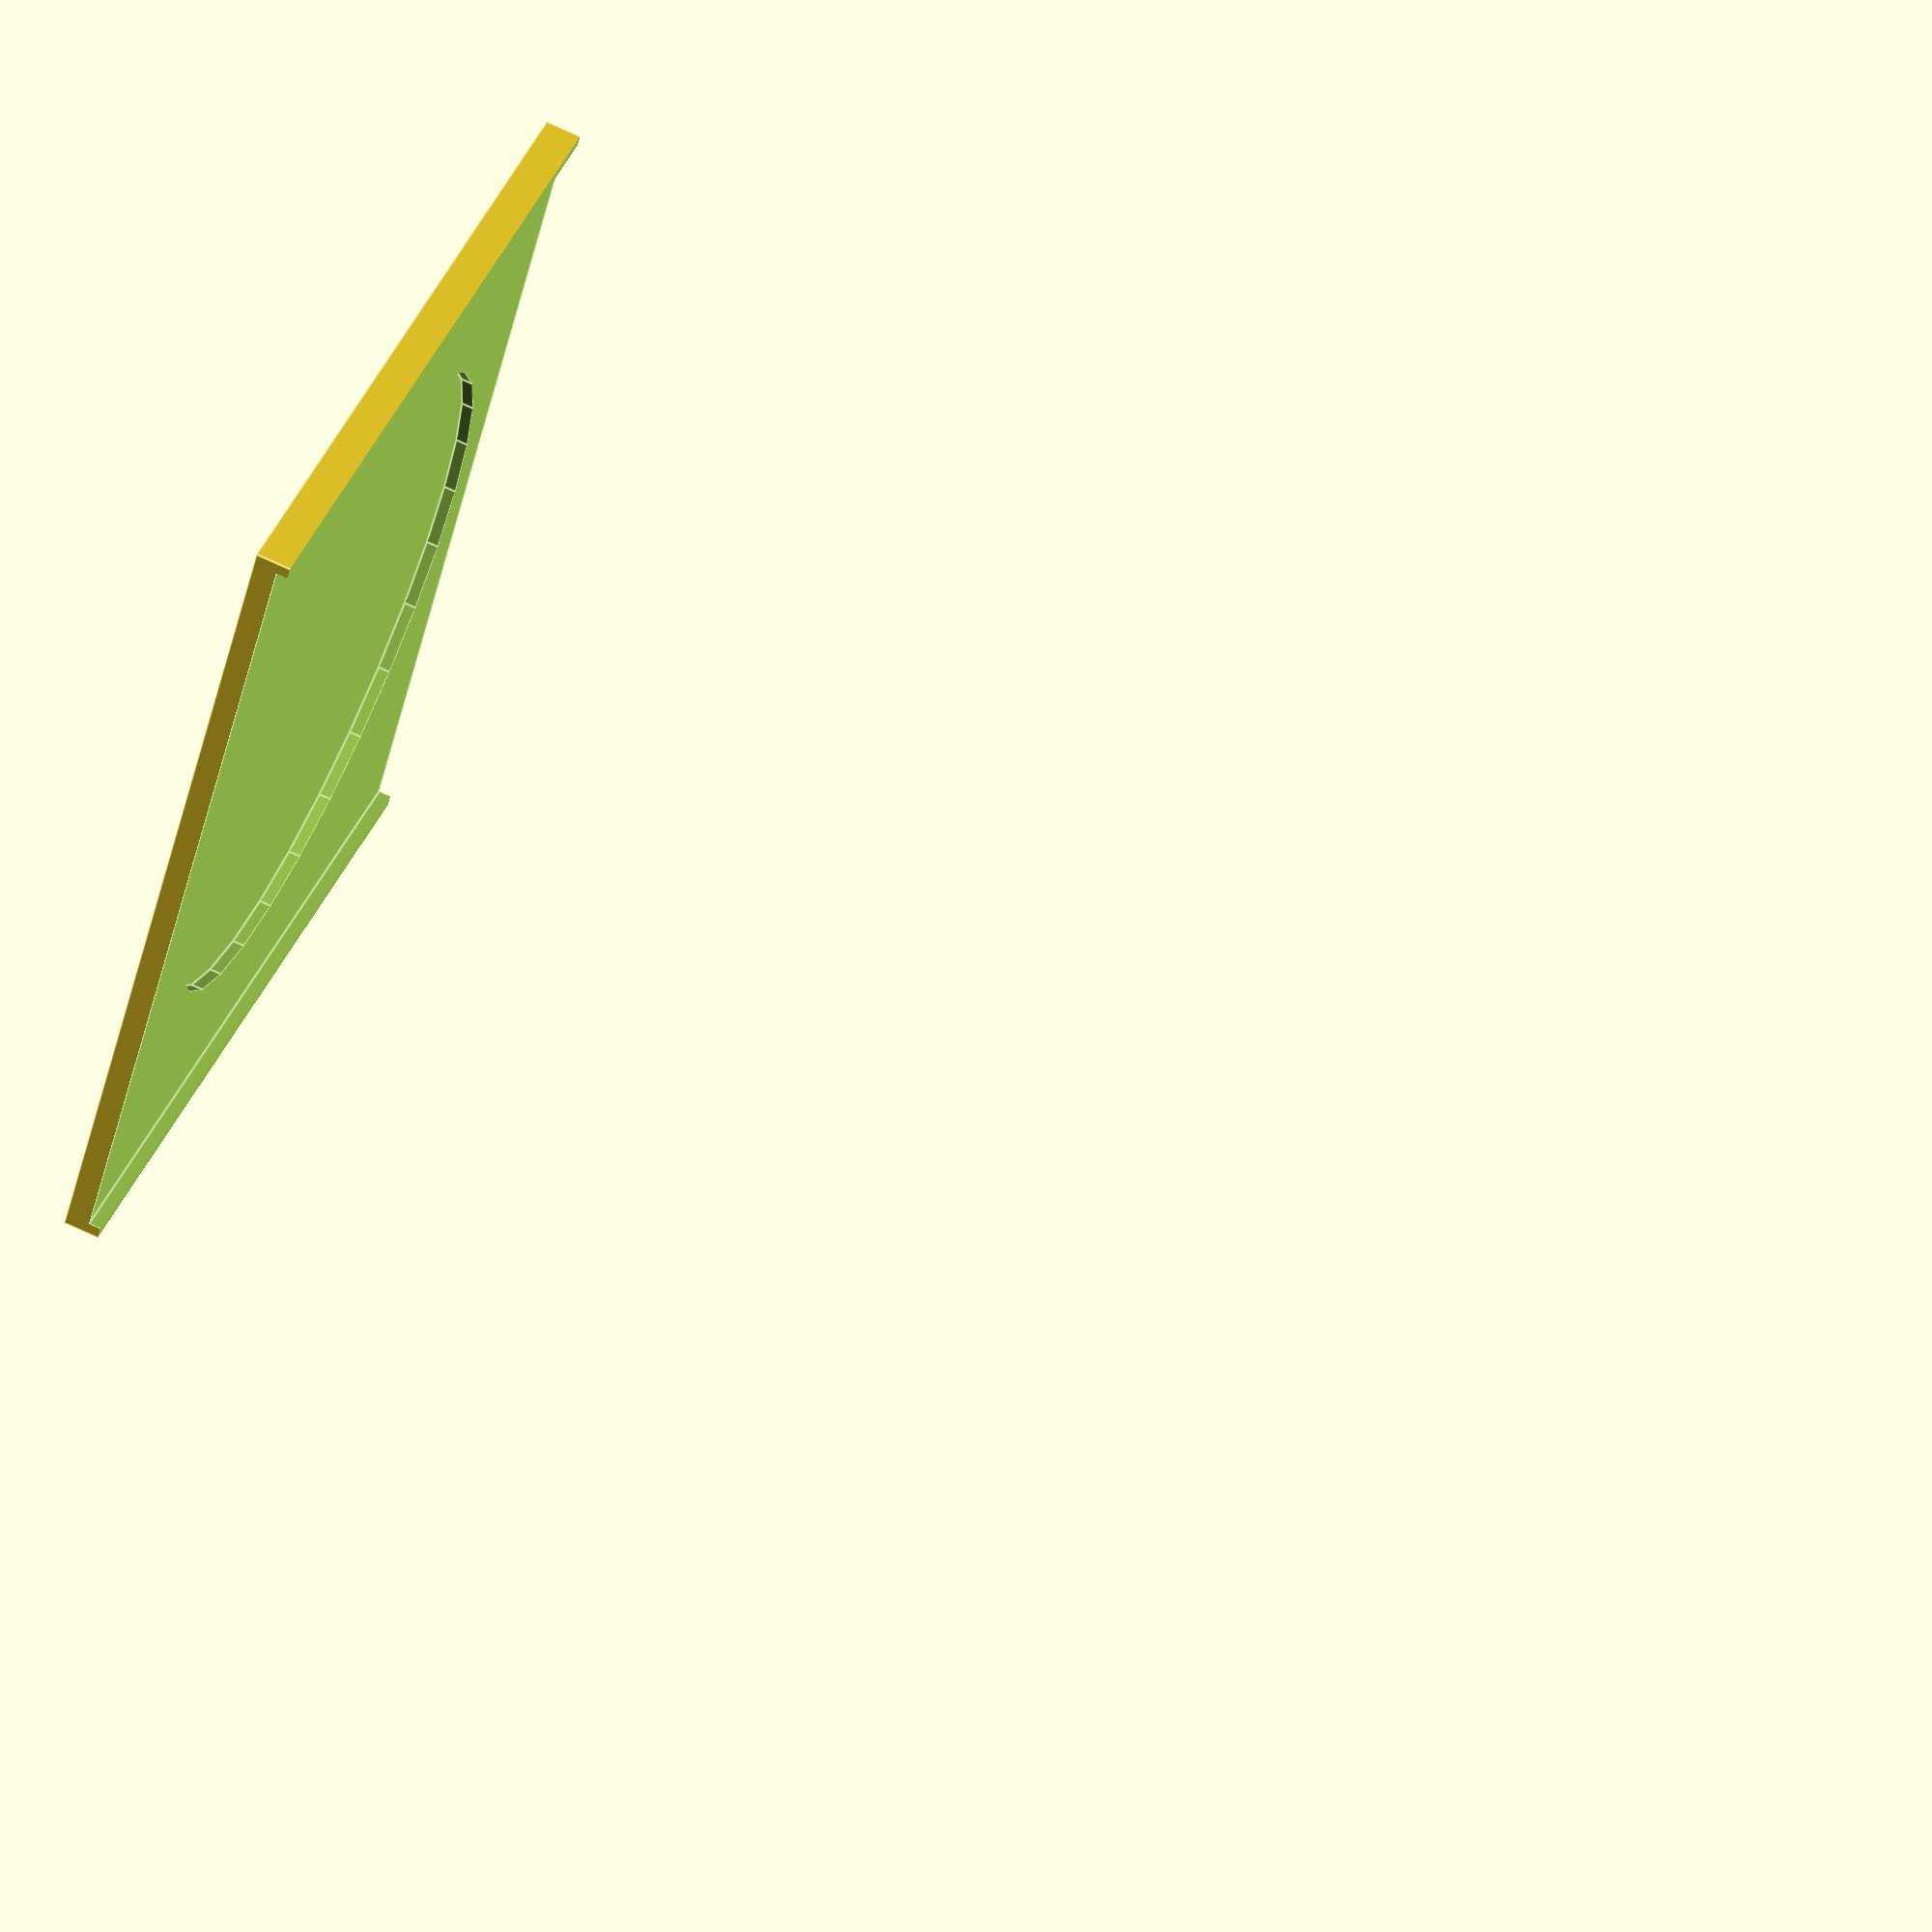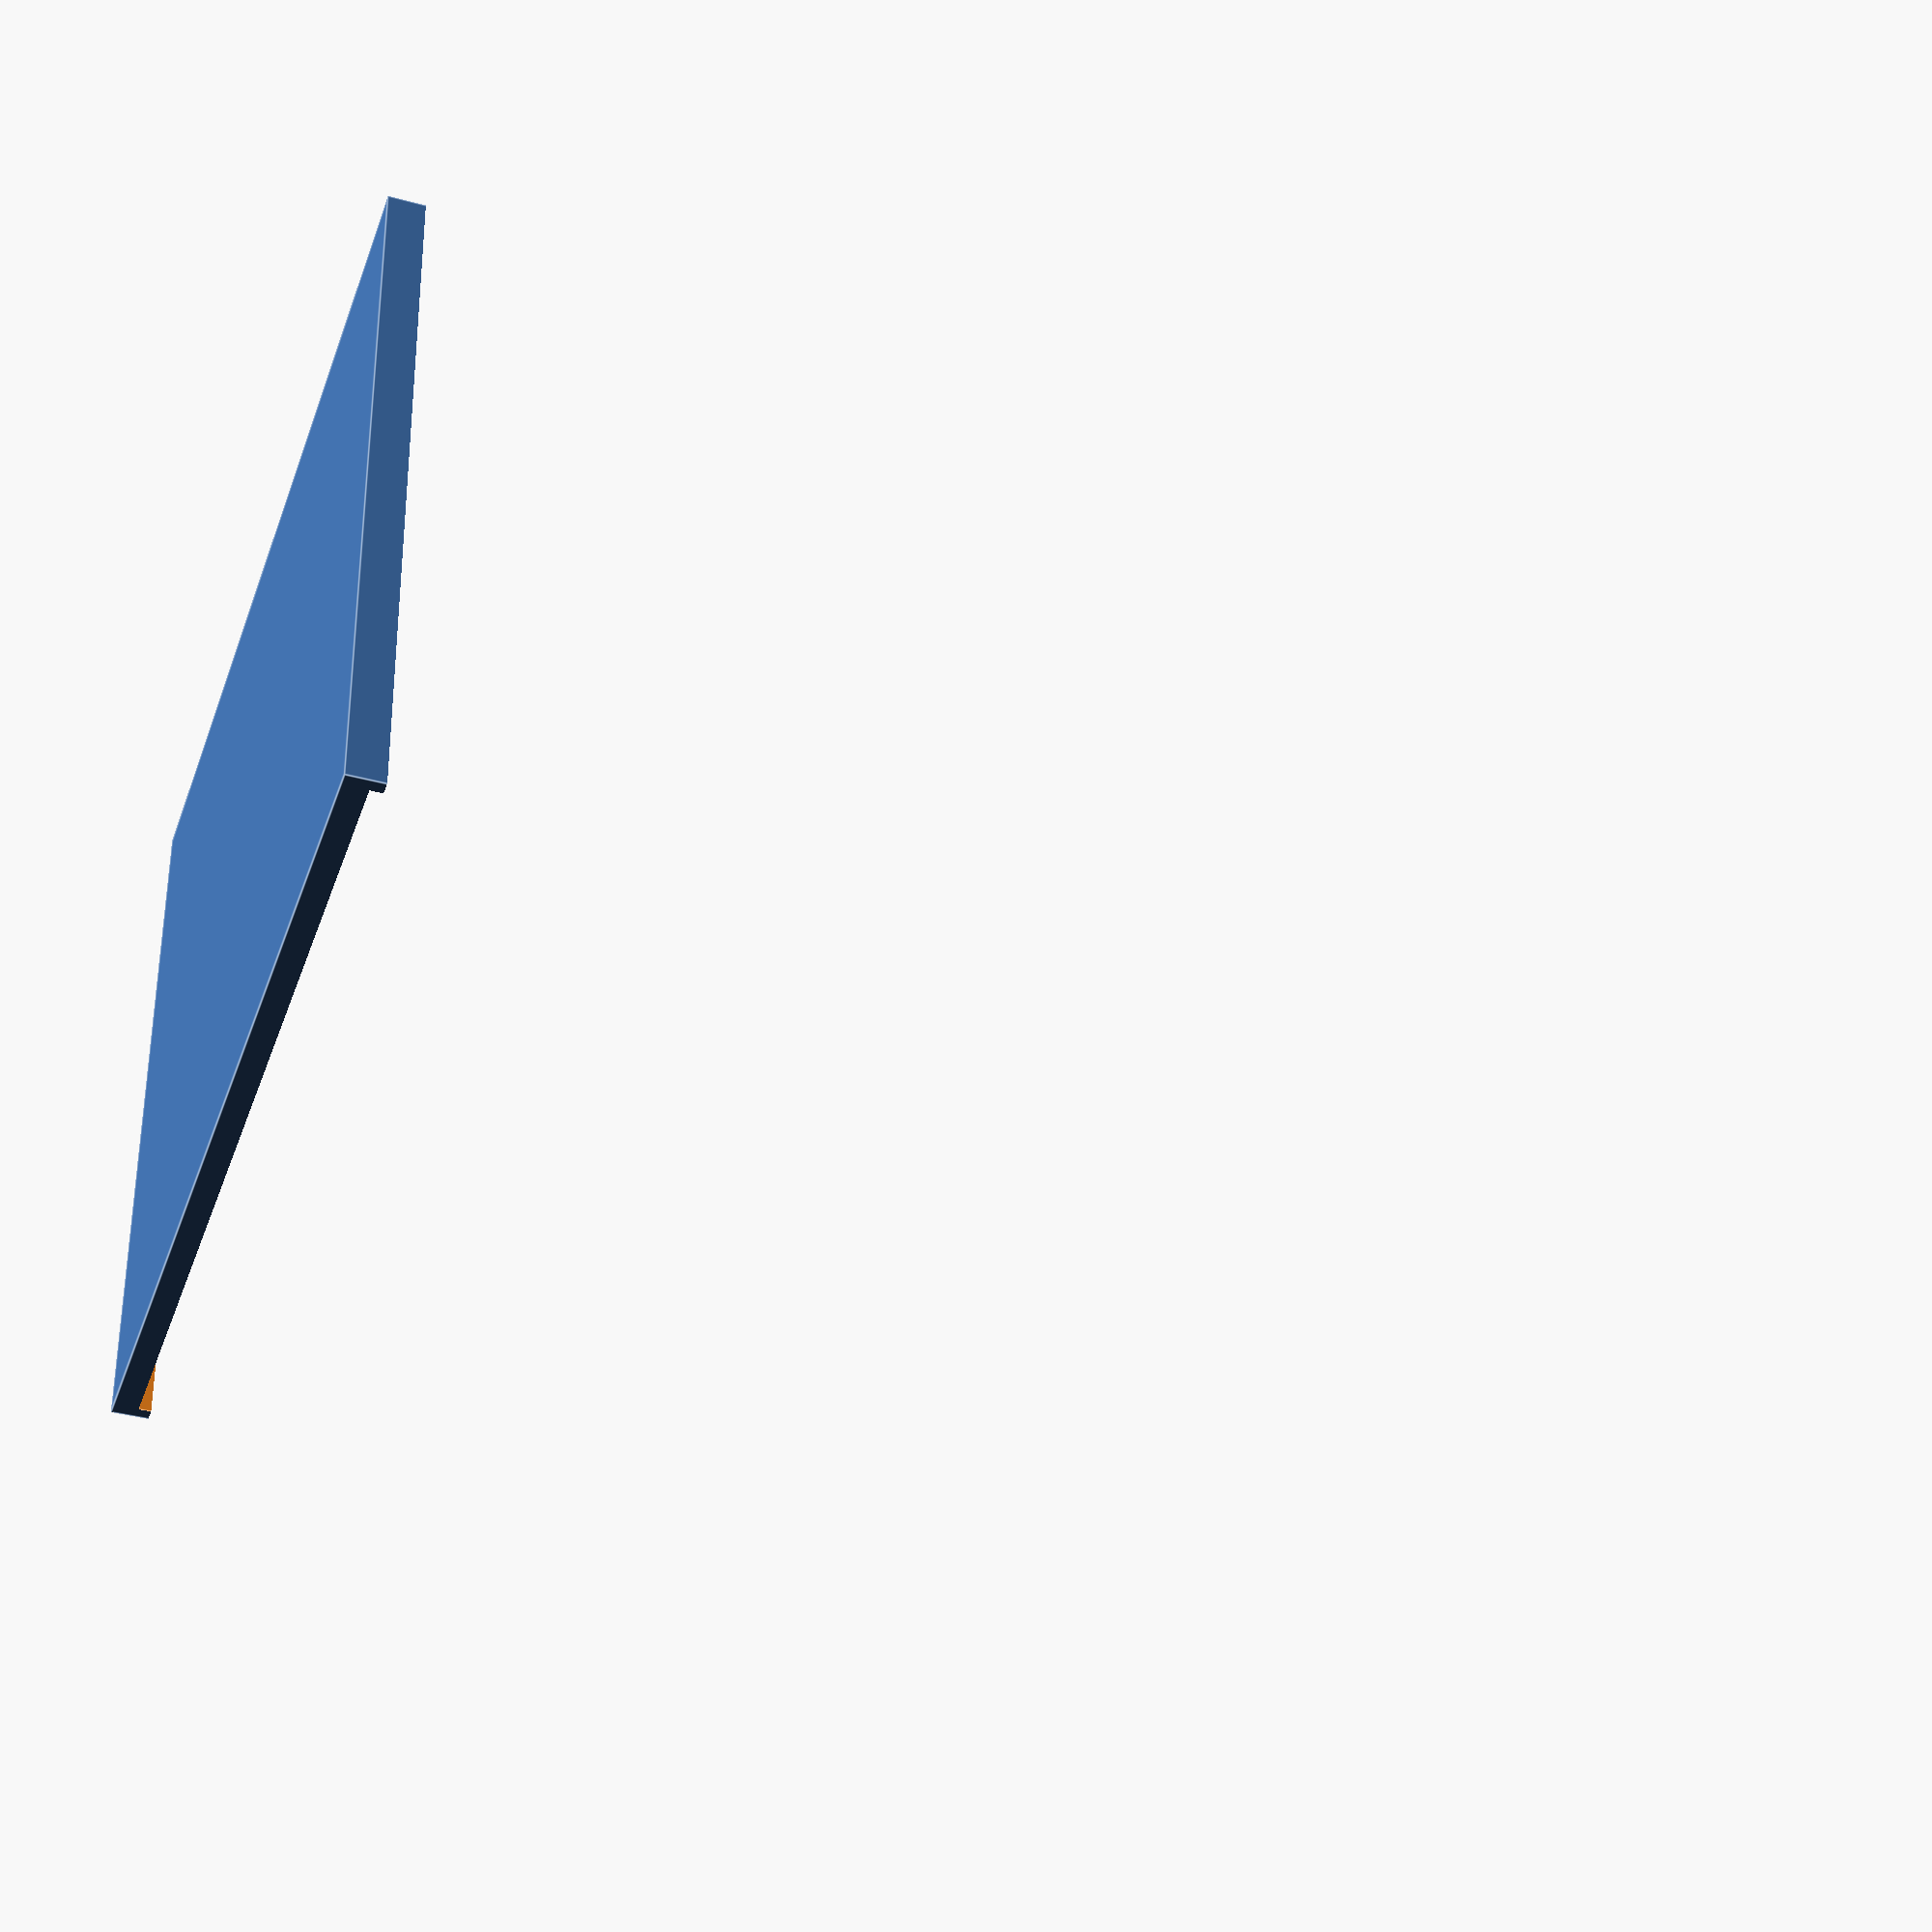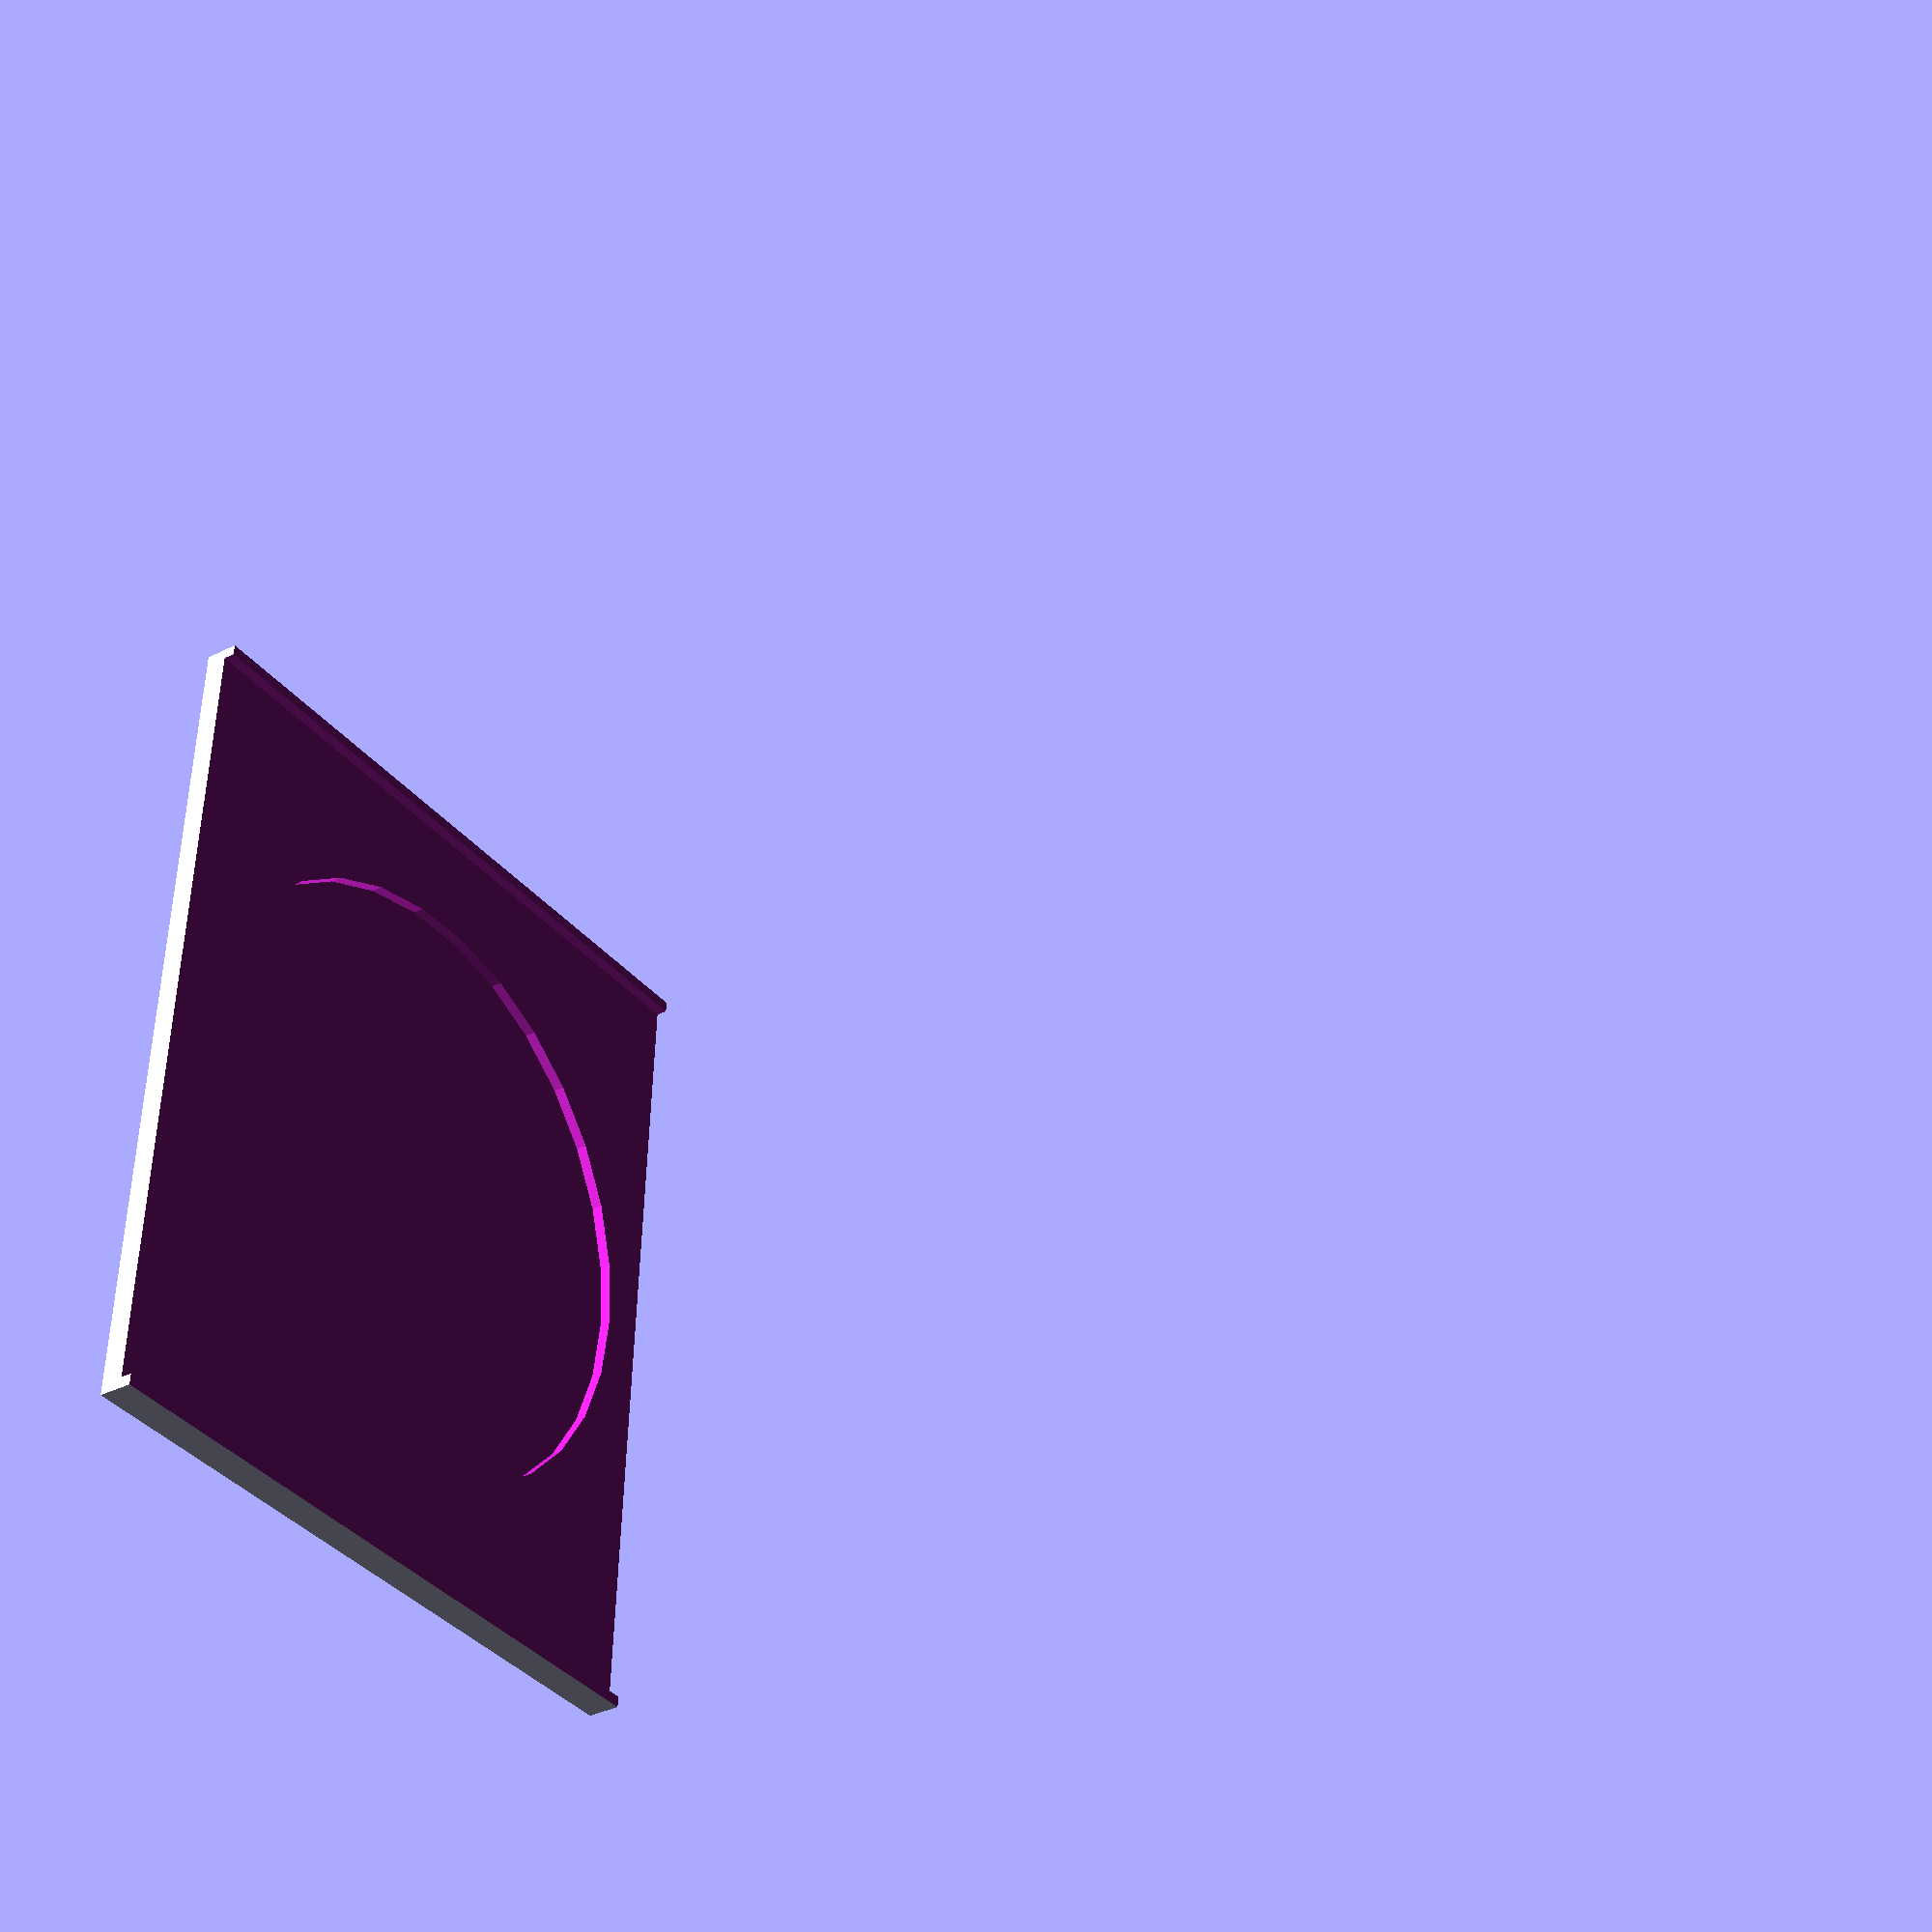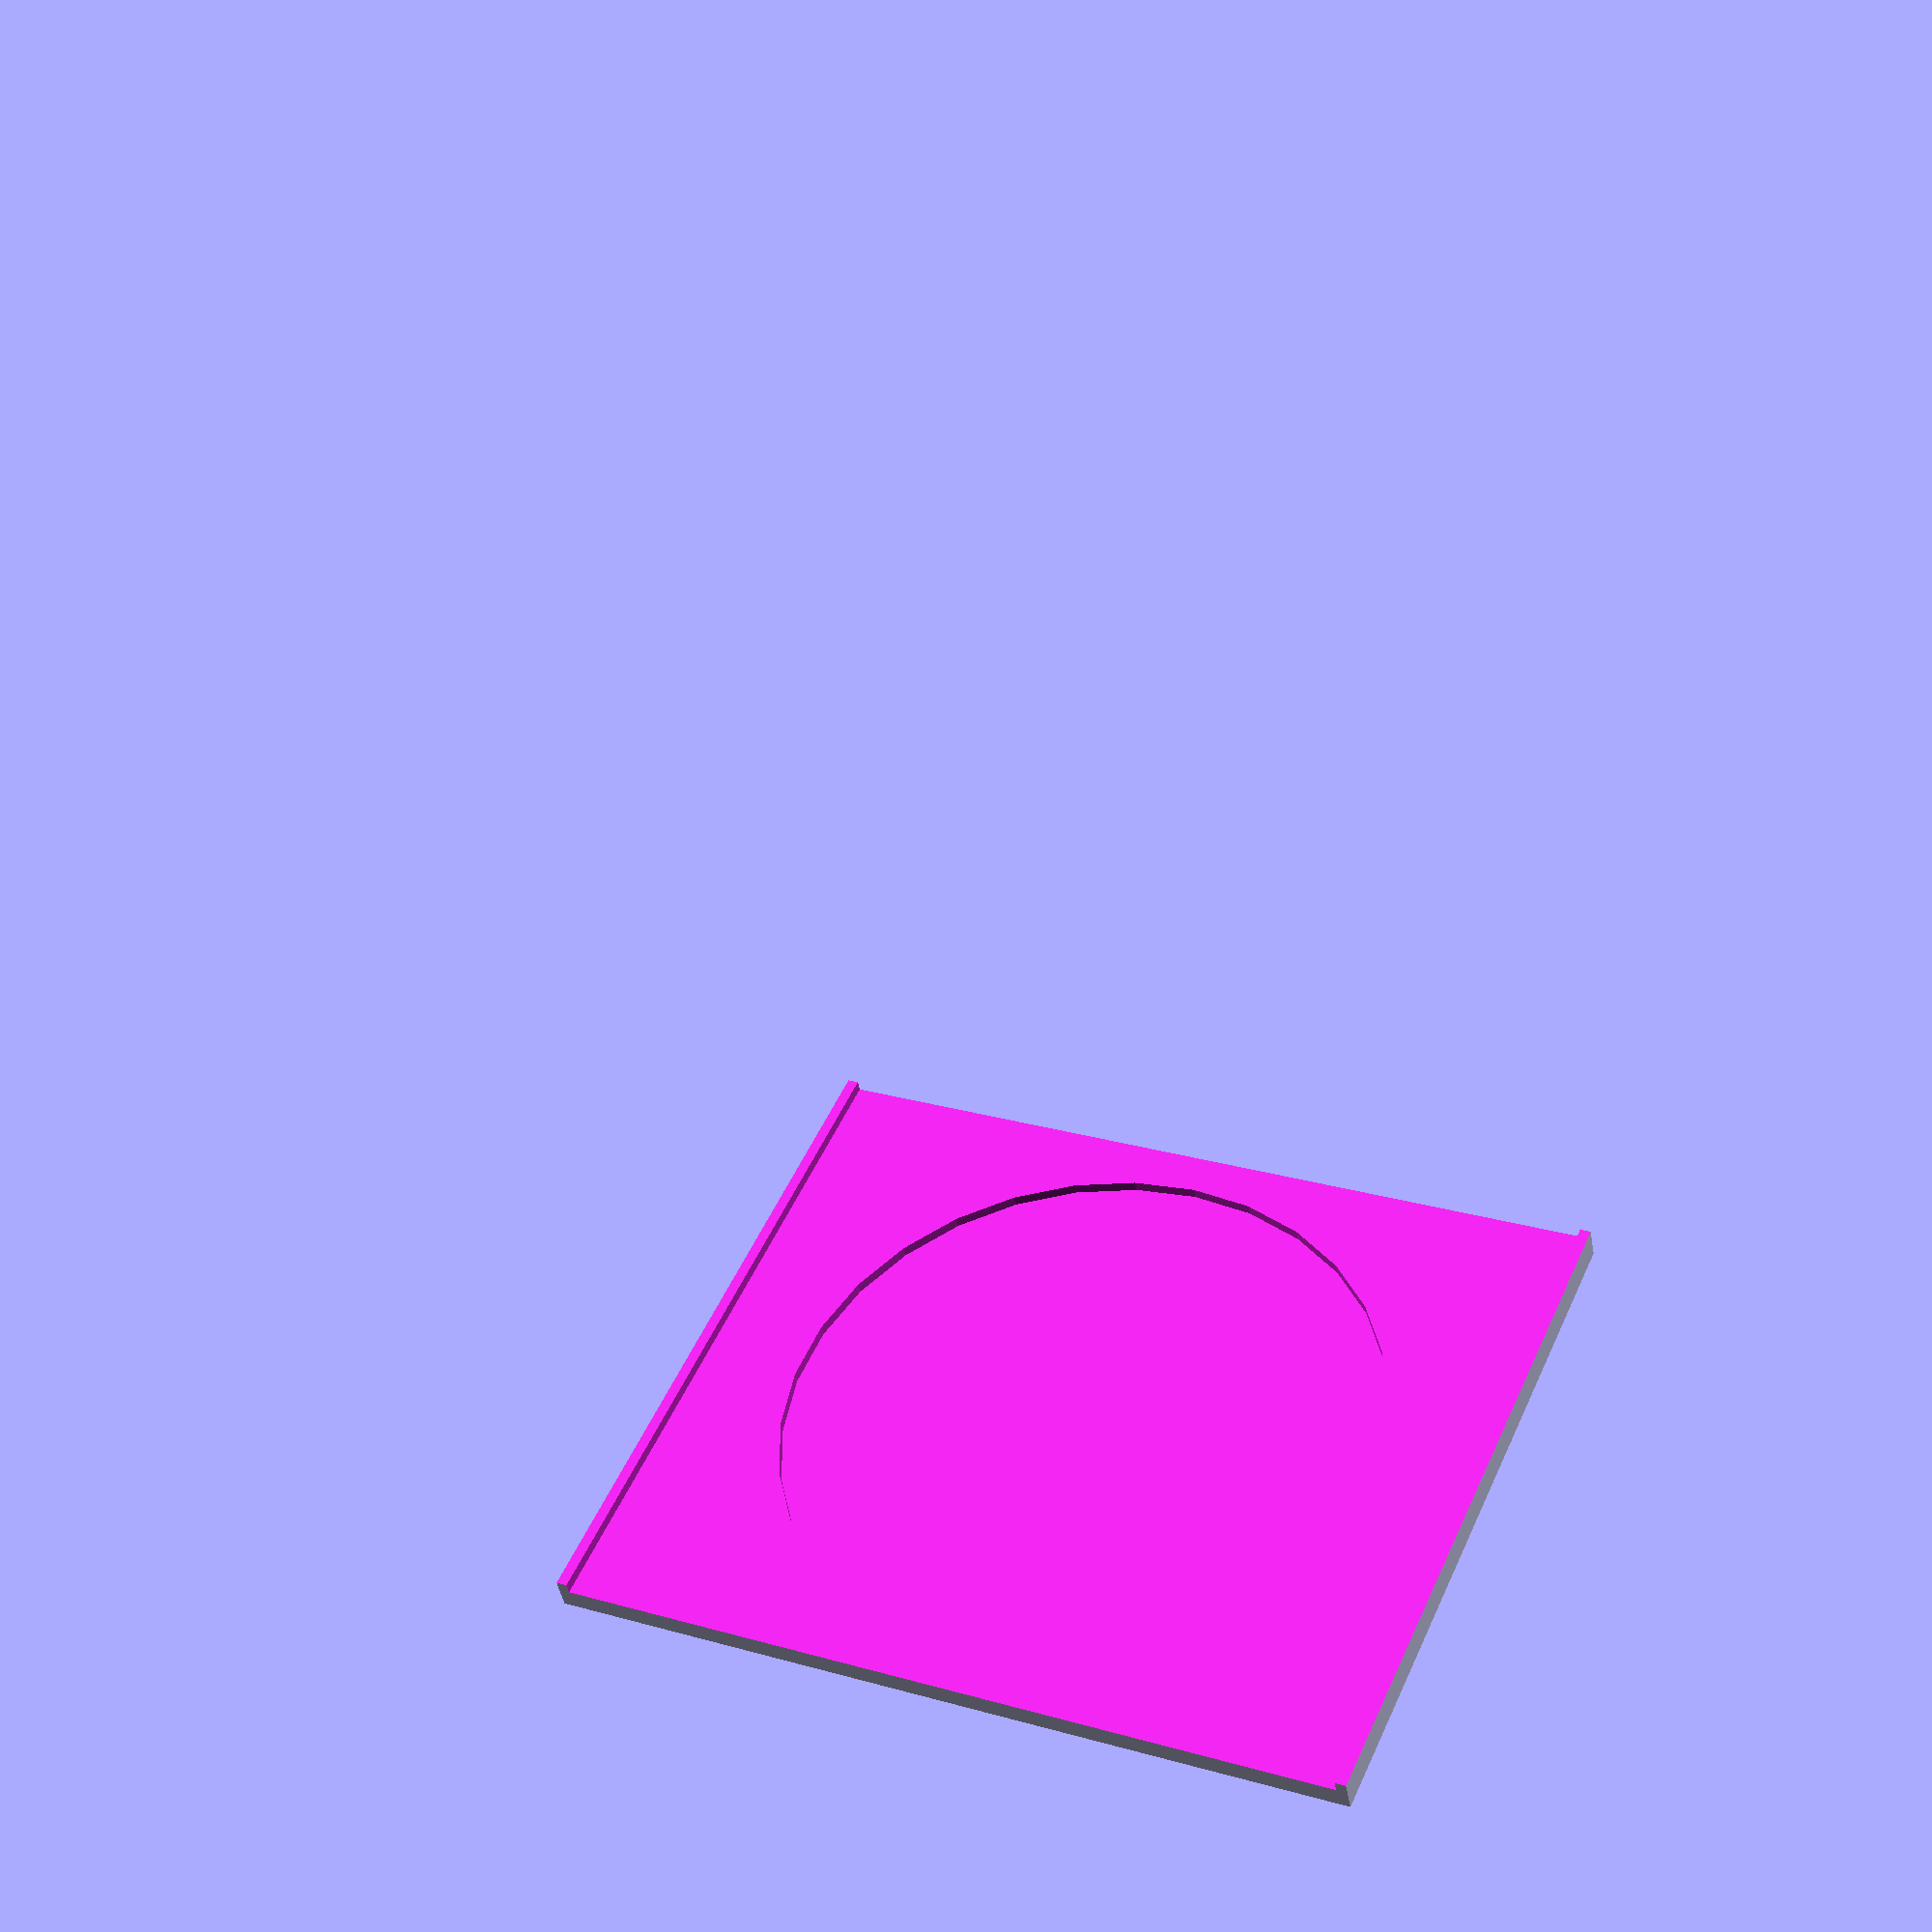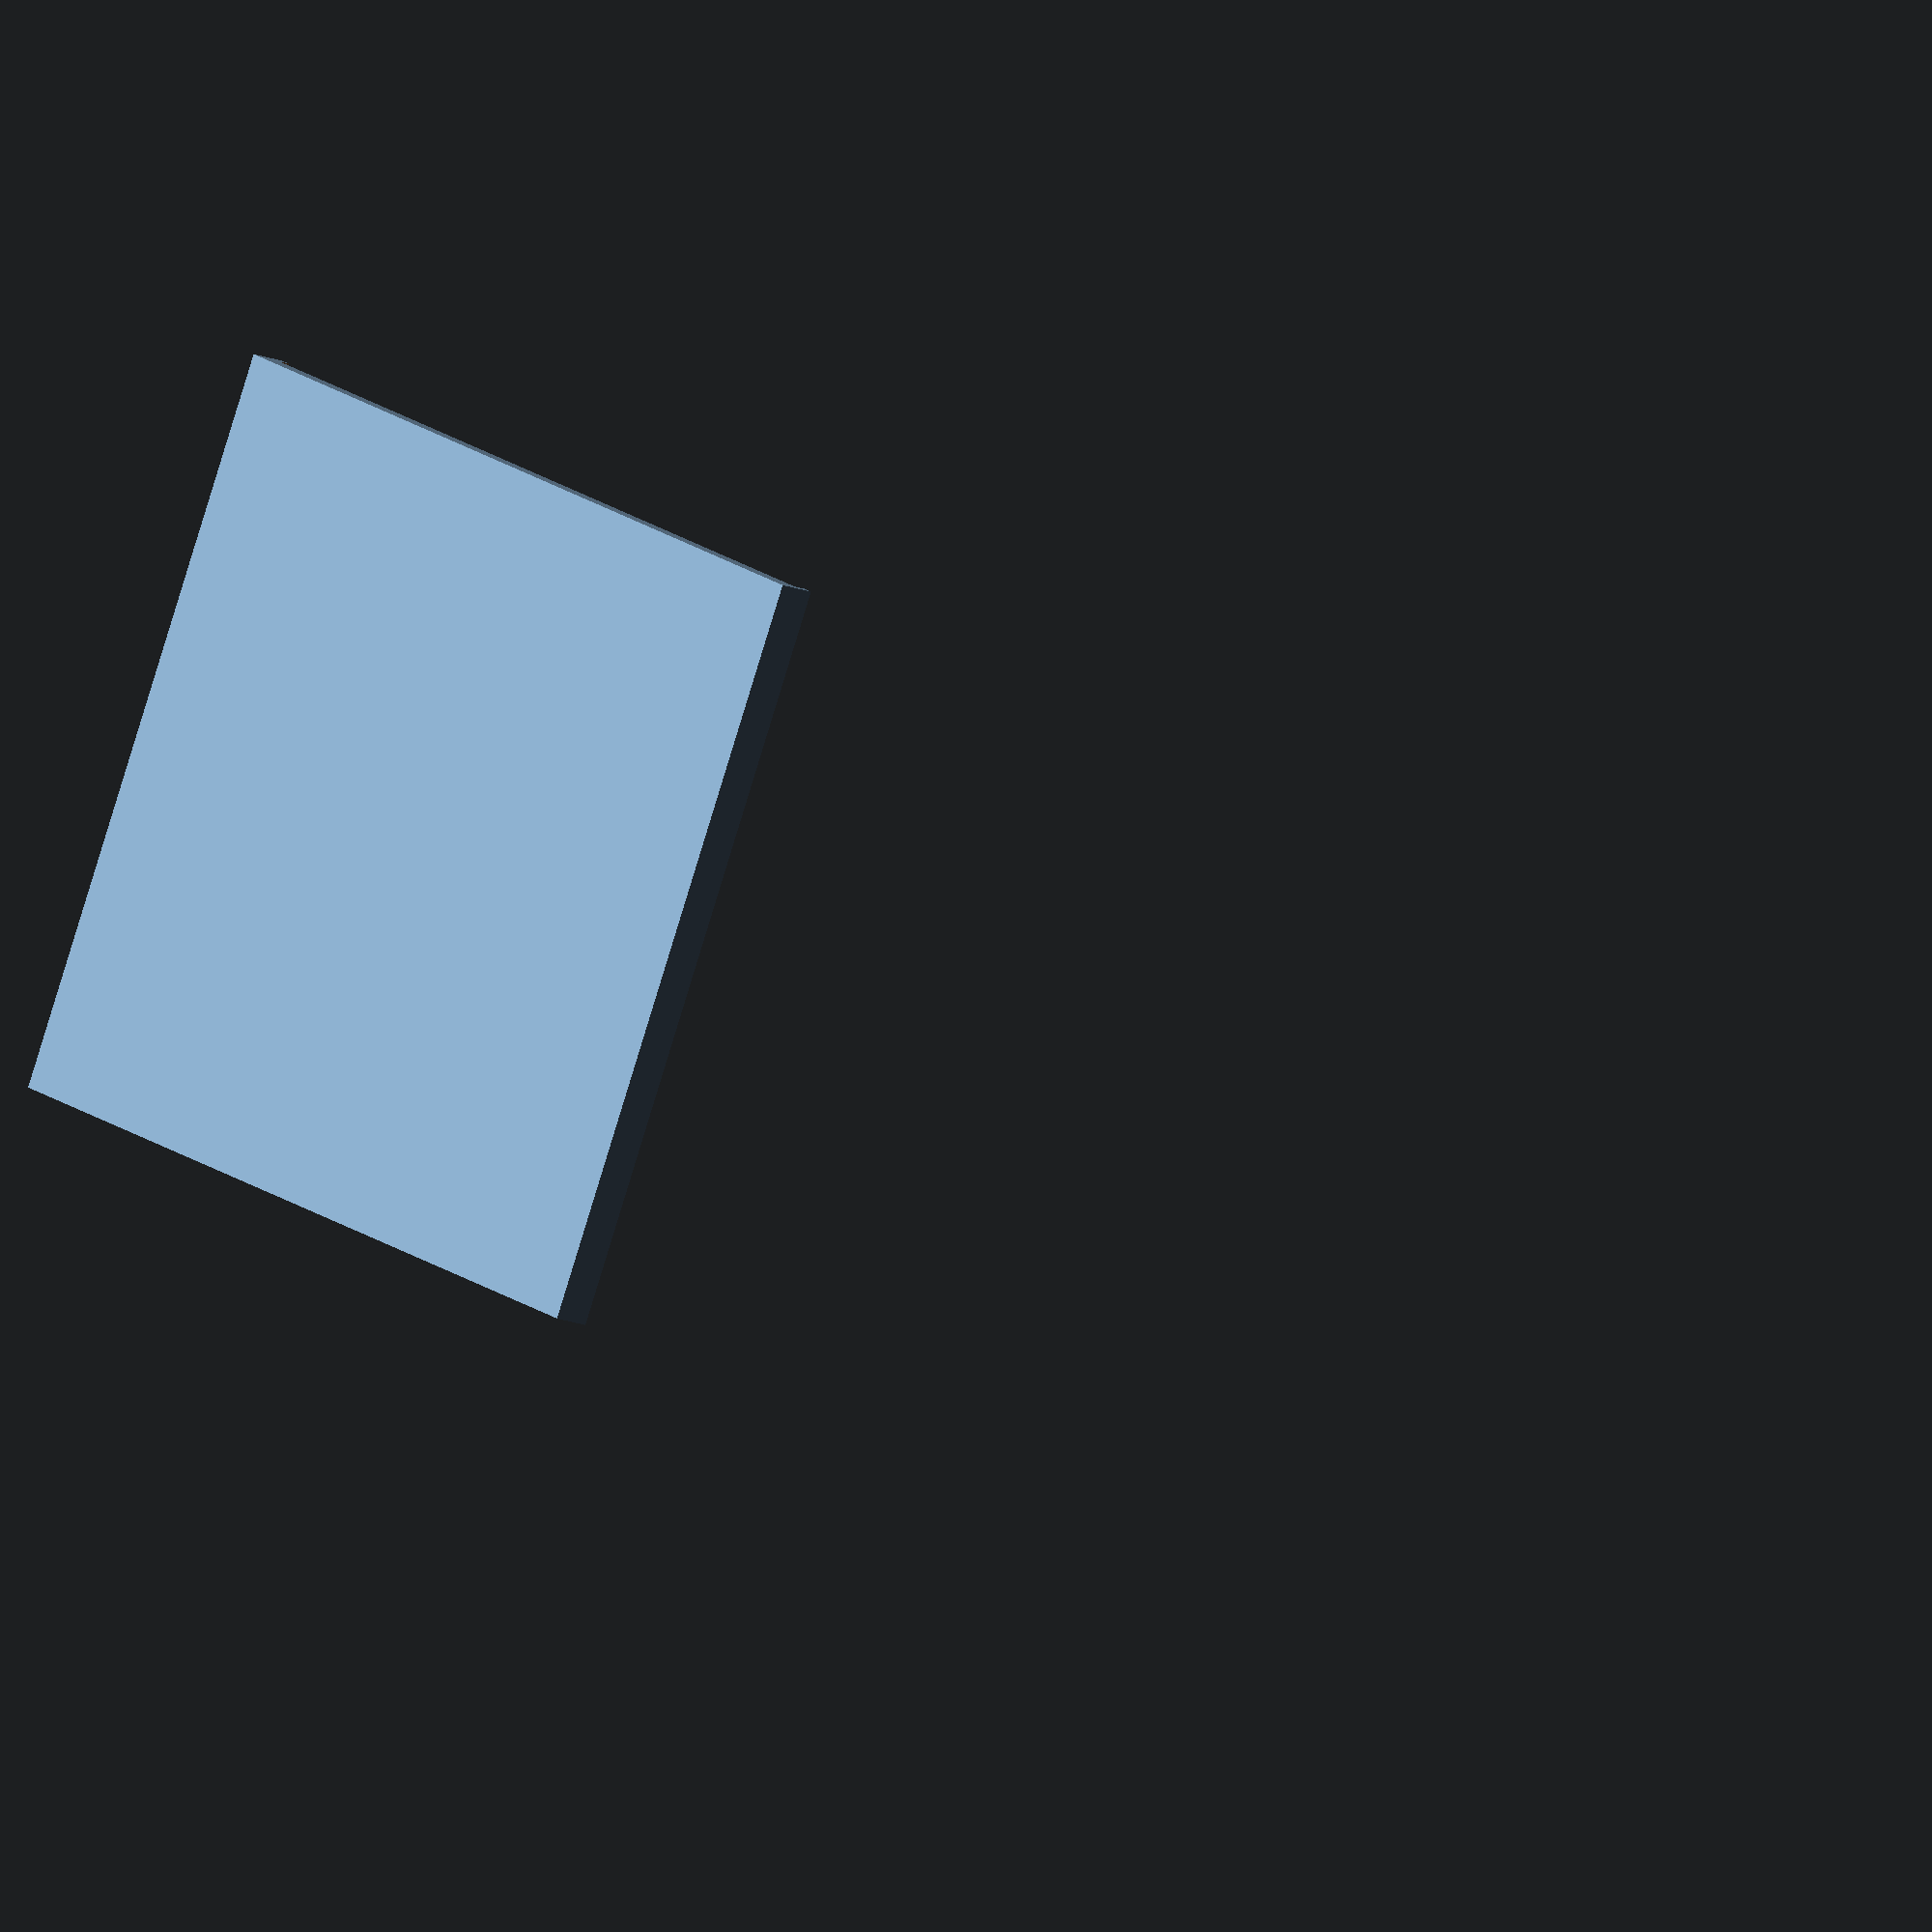
<openscad>
// Smoothness of generated output
nozzle_diameter = 0.4;
$fs = $preview ? $fs : nozzle_diameter / 2;
$fa = $preview ? $fa : 5;

// Wall thickness
thickness = 1.6;
height = 190.0;
width = 120.0;
depth = 100.0;
// Was 85, 90 was a bit too large
bowl_diameter = 88.0;
brush_cutout_diameter = 27.0;
razor_cutout_diameter = 12.0;

blade_container_width = 32.0;
blade_container_depth = 52.0;
blade_container_height = 75.0;

blade_disposal_width = 42.0;
blade_disposal_depth = 62.0;

hollow_back = true;

// Smoothing is INCREDIBLY slow.
should_smooth = false;

fudge = 0.01;

module angle_slice() {
    CubePoints = [
      [ 0, 0, 0 ],
      [ depth+fudge*2, 0, thickness+fudge ],
      [ depth+fudge*2, width+fudge*2, thickness+fudge ],
      [ 0, width+fudge*2, 0 ],
      [ 0, 0, thickness+fudge*2 ],
      [ depth+fudge*2, 0, thickness+fudge ],
      [ depth+fudge*2, width+fudge*2, thickness+fudge ],
      [ 0, width+fudge*2, thickness+fudge ]];

    CubeFaces = [
      [0,1,2,3],
      [4,5,1,0],
      [7,6,5,4],
      [5,6,2,1],
      [6,7,3,2],
      [7,4,0,3]];

    polyhedron( CubePoints, CubeFaces );
}

module poly_cutout(width,depth,height) {
    slope = 4;
    CubePoints = [
      [ 0,  0, 0 ],
      [ width, 0, 0 ],
      [ width, depth, 0 ],
      [ 0, depth, 0 ],
      [ -slope, -slope, height+fudge ],
      [ width+slope, -slope,  height+fudge ],
      [ width+slope, depth+slope,  height+fudge ],
      [ -slope, depth+slope, height+fudge ]];

    CubeFaces = [
      [0,1,2,3],
      [4,5,1,0],
      [7,6,5,4],
      [5,6,2,1],
      [6,7,3,2],
      [7,4,0,3]];

    polyhedron( CubePoints, CubeFaces );
}

module body() {
    difference() {
        cube([depth, width, height]);
        if (hollow_back) {
            translate([-fudge,thickness,thickness*2])
            cube([depth+fudge*2,width-thickness*2,height-thickness*4]);
        } else {
            translate([fudge,thickness,thickness*2])                                                       cube([depth+fudge,width-thickness*2,height-thickness*4]);
        }
        translate([-fudge,-fudge,height-thickness])
        angle_slice();
    }
}

module bowl_cutout() {
    translate([depth/2,width/2,thickness+fudge])
    cylinder(h=thickness+fudge, d = bowl_diameter);
}

module blade_cutout() {
    local_depth = blade_container_depth + 4;
    local_width = blade_container_width + 4;
    translate([(depth-local_depth-thickness*2)/2,15,thickness])
    poly_cutout(local_depth, local_width, thickness);
}

module blade_disposal_cutout() {
    local_depth = blade_disposal_depth + 4;
    local_width = blade_disposal_width + 4;
    translate([(depth-local_depth-thickness*2)/2,width-local_width-15,thickness])
    poly_cutout(local_depth, local_width, thickness);
}

module top_cutout(cutout_diameter) {
    translate([cutout_diameter/2,0,-thickness])
    union() {
        cylinder(h=thickness*2+fudge*2, d = cutout_diameter);
        translate([0,-cutout_diameter/2,0])
        cube([depth, cutout_diameter,thickness*2+fudge*2]);
    }
}

module unsmoothed_stand() {
    difference() {
        body();
        // Bottom cutouts
        bowl_cutout();
//        blade_cutout();
//        blade_disposal_cutout();
        
        // Top cutouts
        translate([depth/3,width/3,height-thickness-fudge])
        top_cutout(brush_cutout_diameter);
        translate([depth/3,width*2/3,height-thickness-fudge])
        top_cutout(razor_cutout_diameter);
    }
}

module blade_container() {
    difference() {
        cube([blade_container_width+4, blade_container_depth+4, blade_container_height+4]);
        translate([2,2,2])
        cube([blade_container_width, blade_container_depth, blade_container_height+4]);
    }
}

difference() {
if (should_smooth) {
    minkowski() {
        unsmoothed_stand();
        cylinder(d=thickness,h=1);
    }
} else {
    unsmoothed_stand();
}
    // slice off all the top
    translate([-thickness, -thickness, thickness*3])
    cube([depth+thickness*2, width+thickness*2, height+thickness*2]);

    // slice off all the bottom
//    translate([-thickness, -thickness, -fudge])
//    cube([depth+thickness*2, width+thickness*2, height-thickness*3]);
}

//translate([0, width + 10, blade_container_width+4])
//rotate([0,90,0])
//blade_container();

</openscad>
<views>
elev=291.2 azim=208.9 roll=295.5 proj=o view=edges
elev=37.1 azim=95.6 roll=250.4 proj=p view=edges
elev=34.8 azim=182.0 roll=304.0 proj=p view=solid
elev=225.0 azim=293.9 roll=169.8 proj=p view=solid
elev=196.0 azim=242.9 roll=310.0 proj=o view=wireframe
</views>
